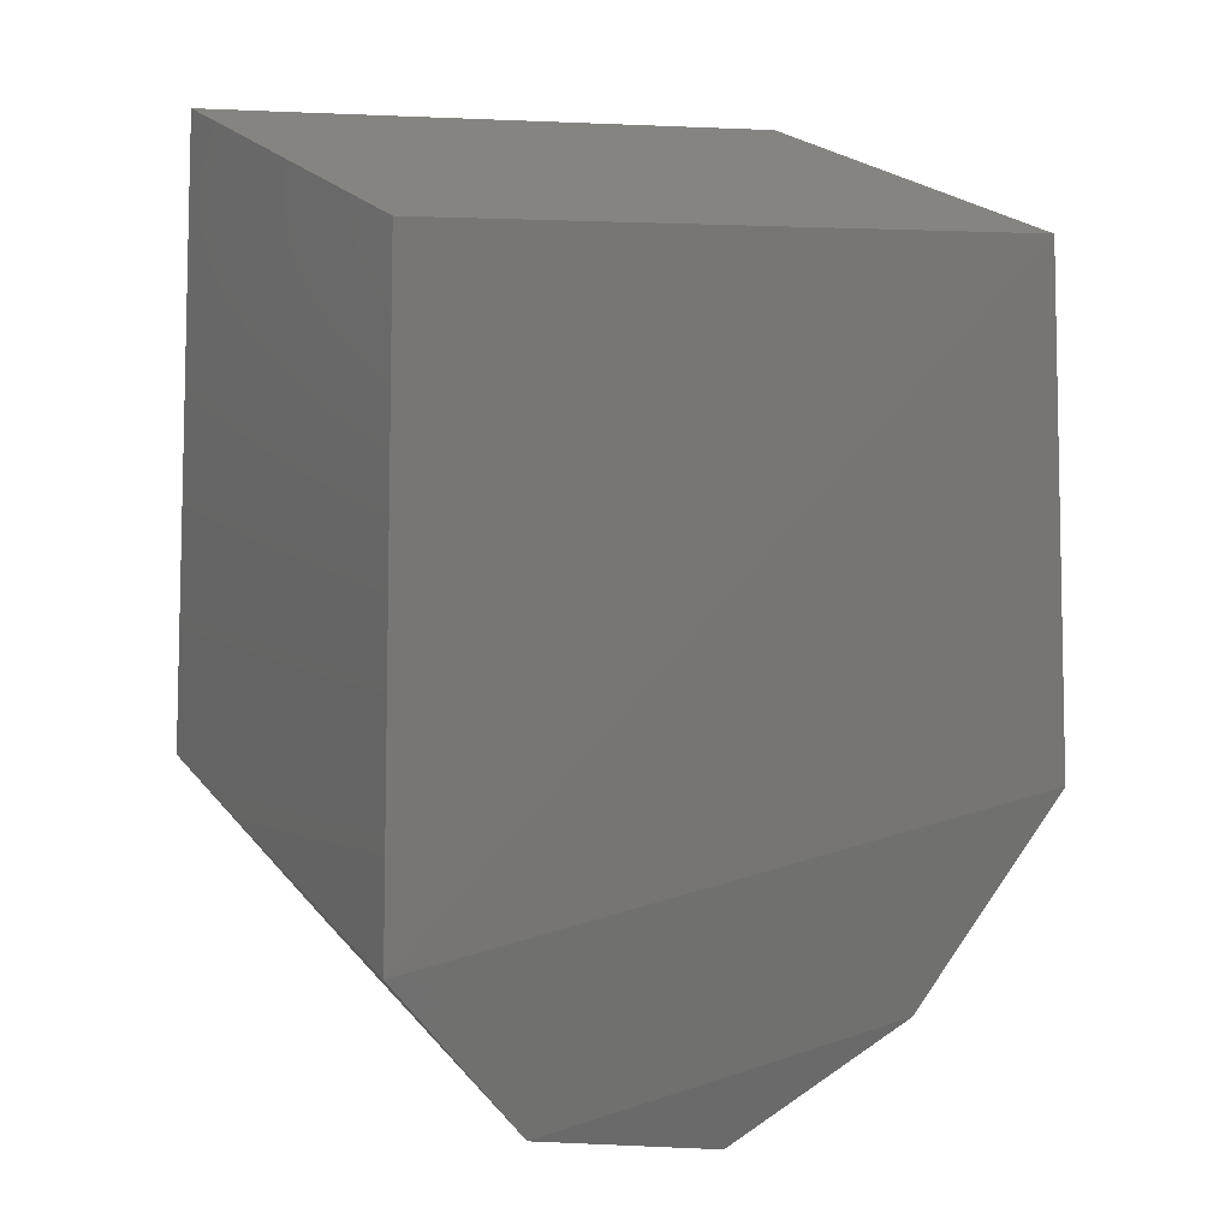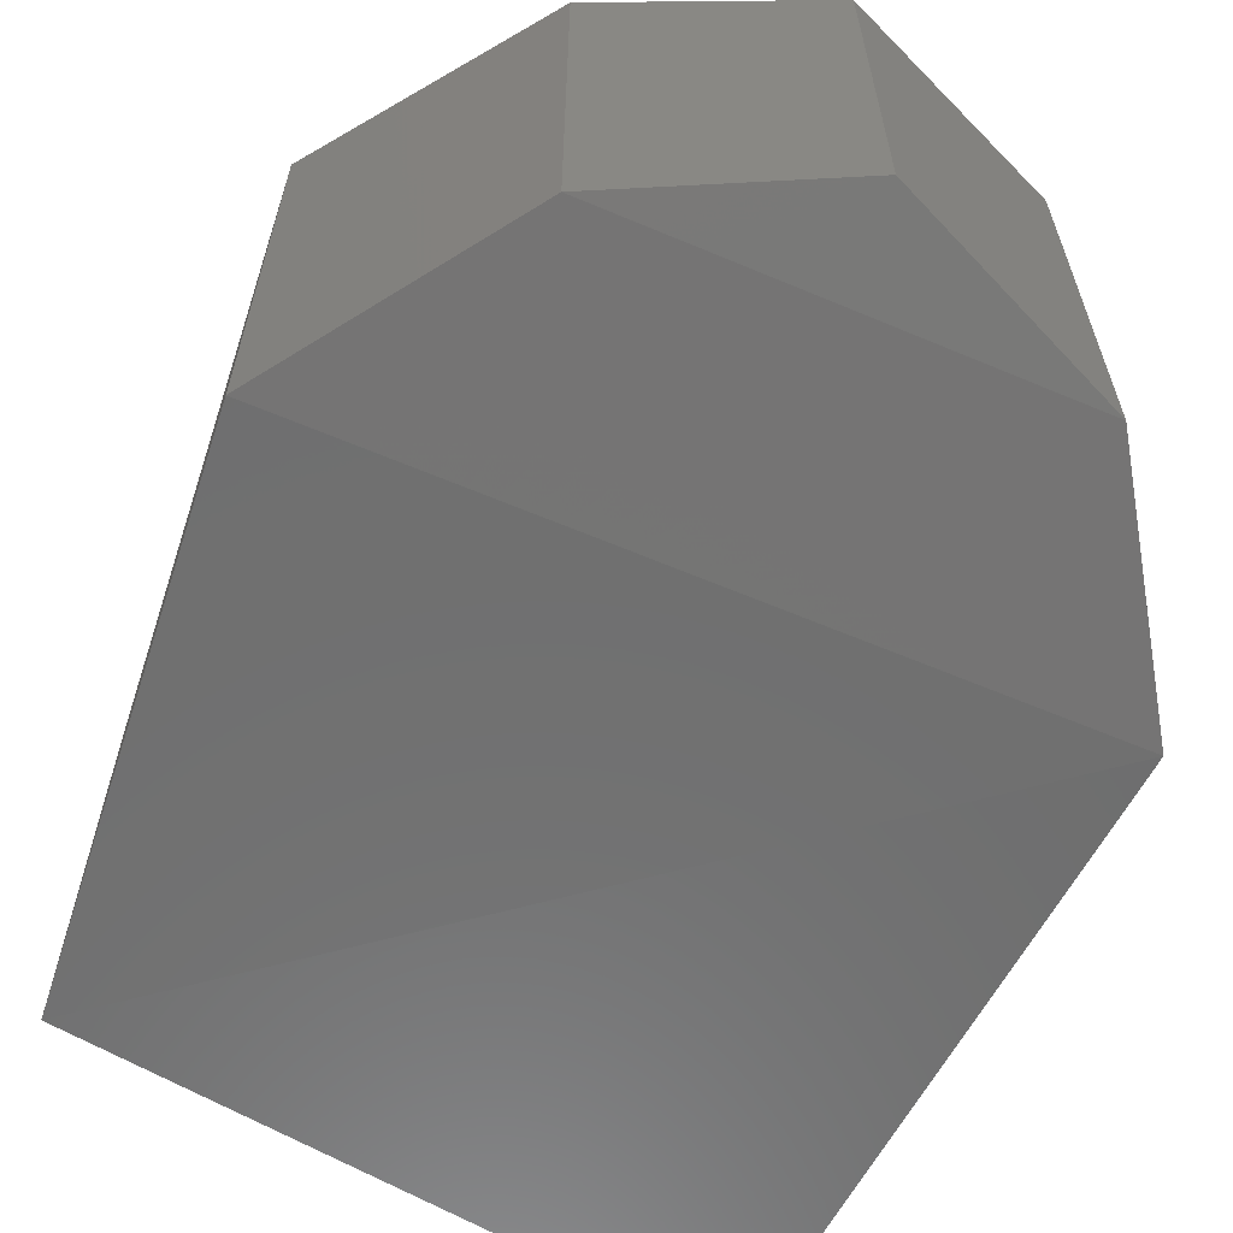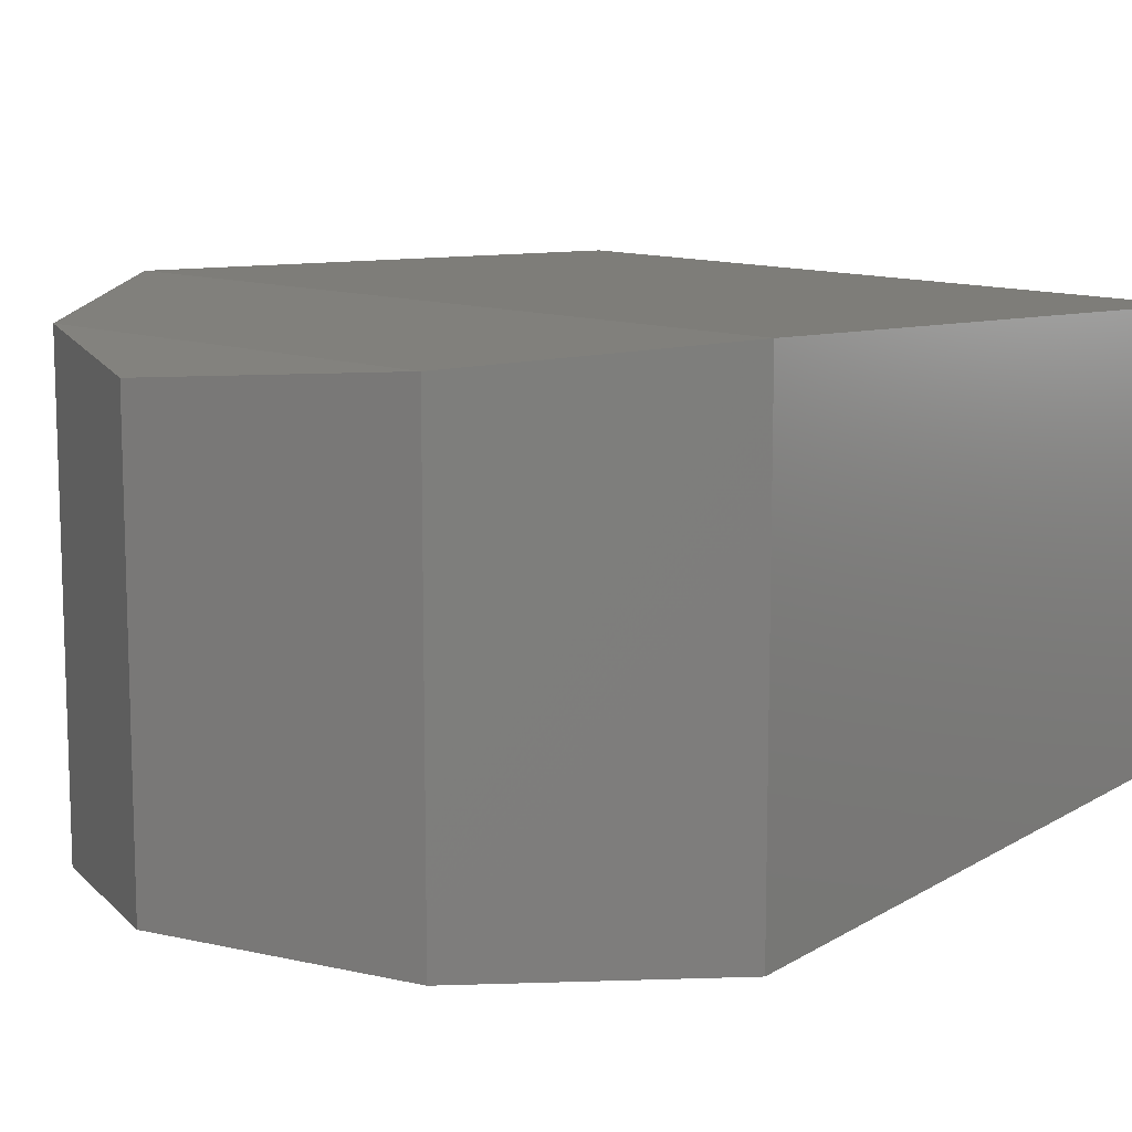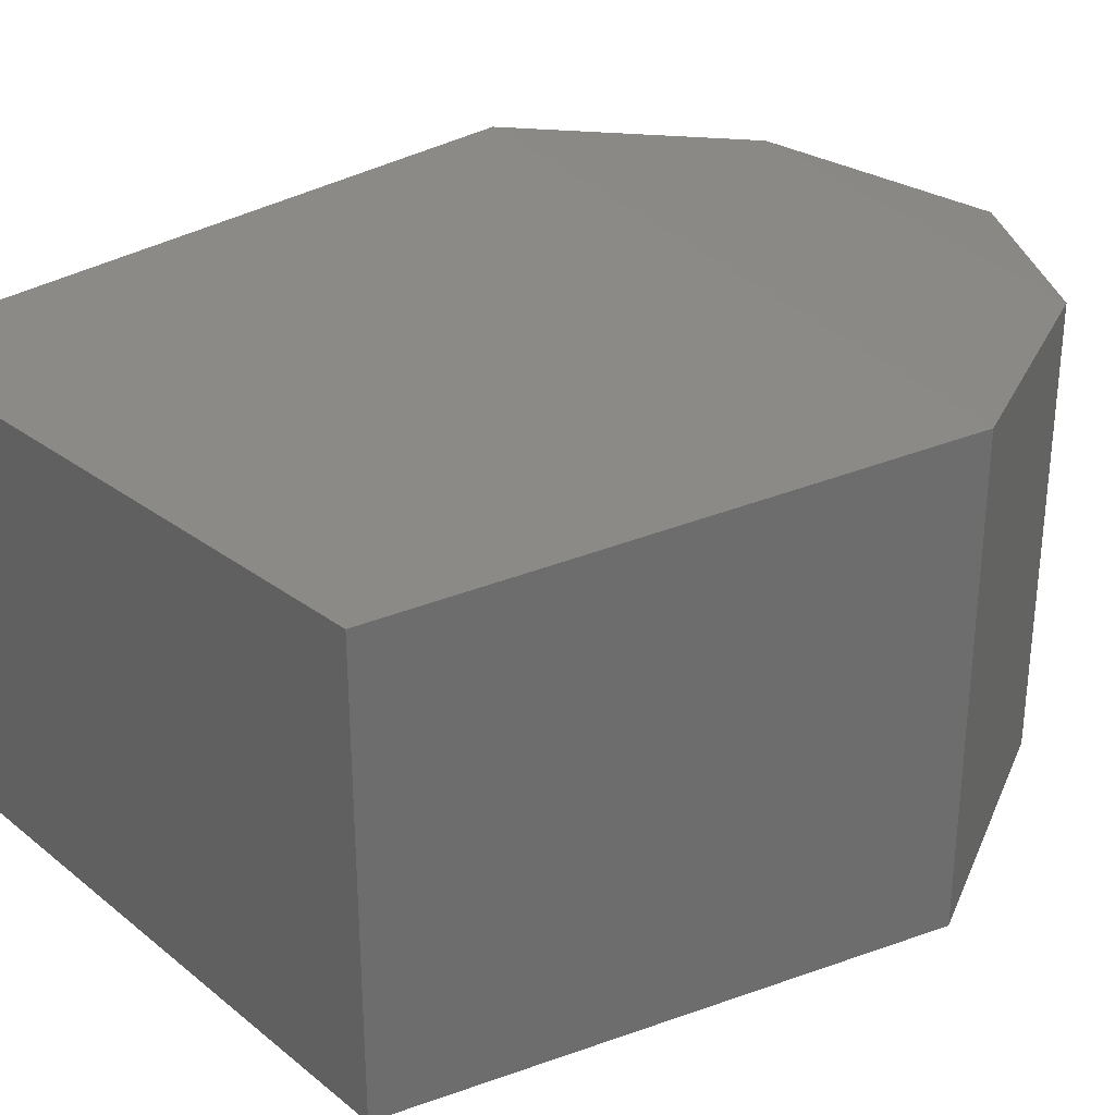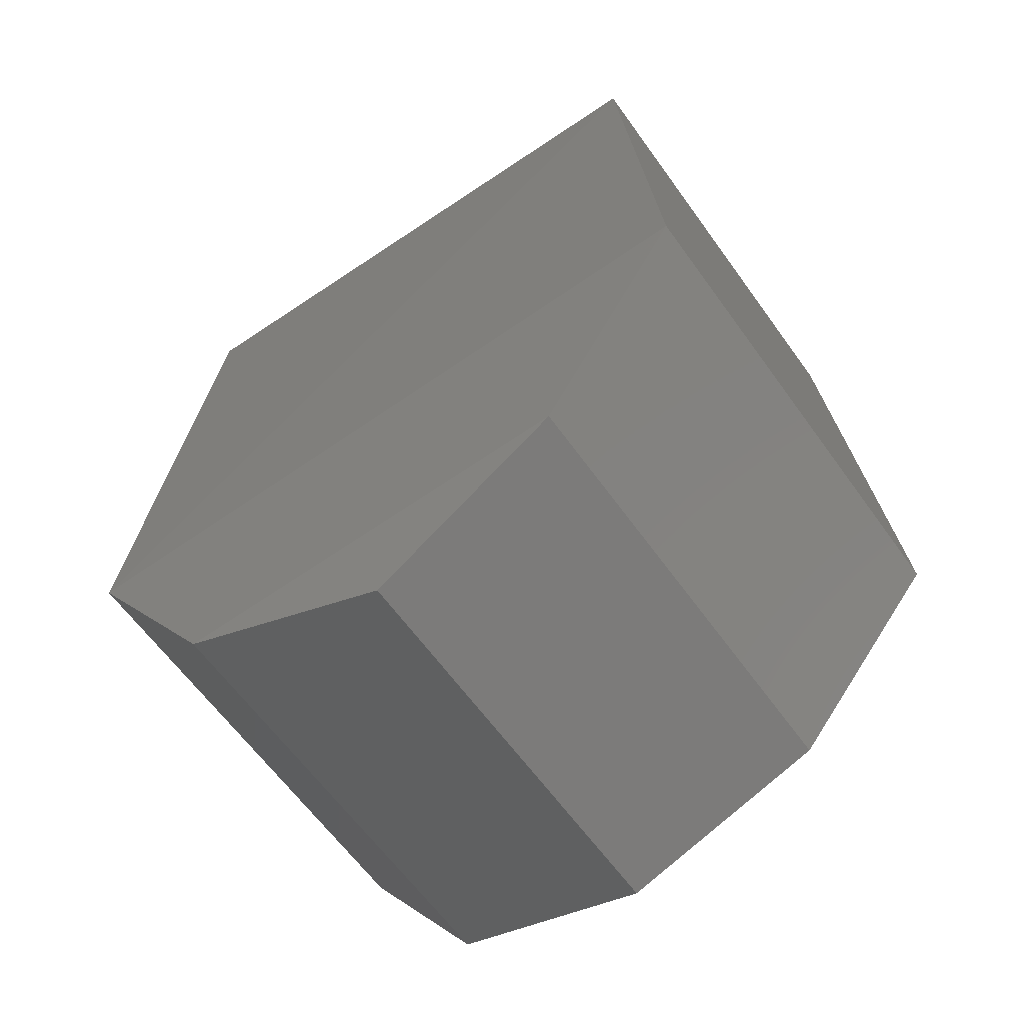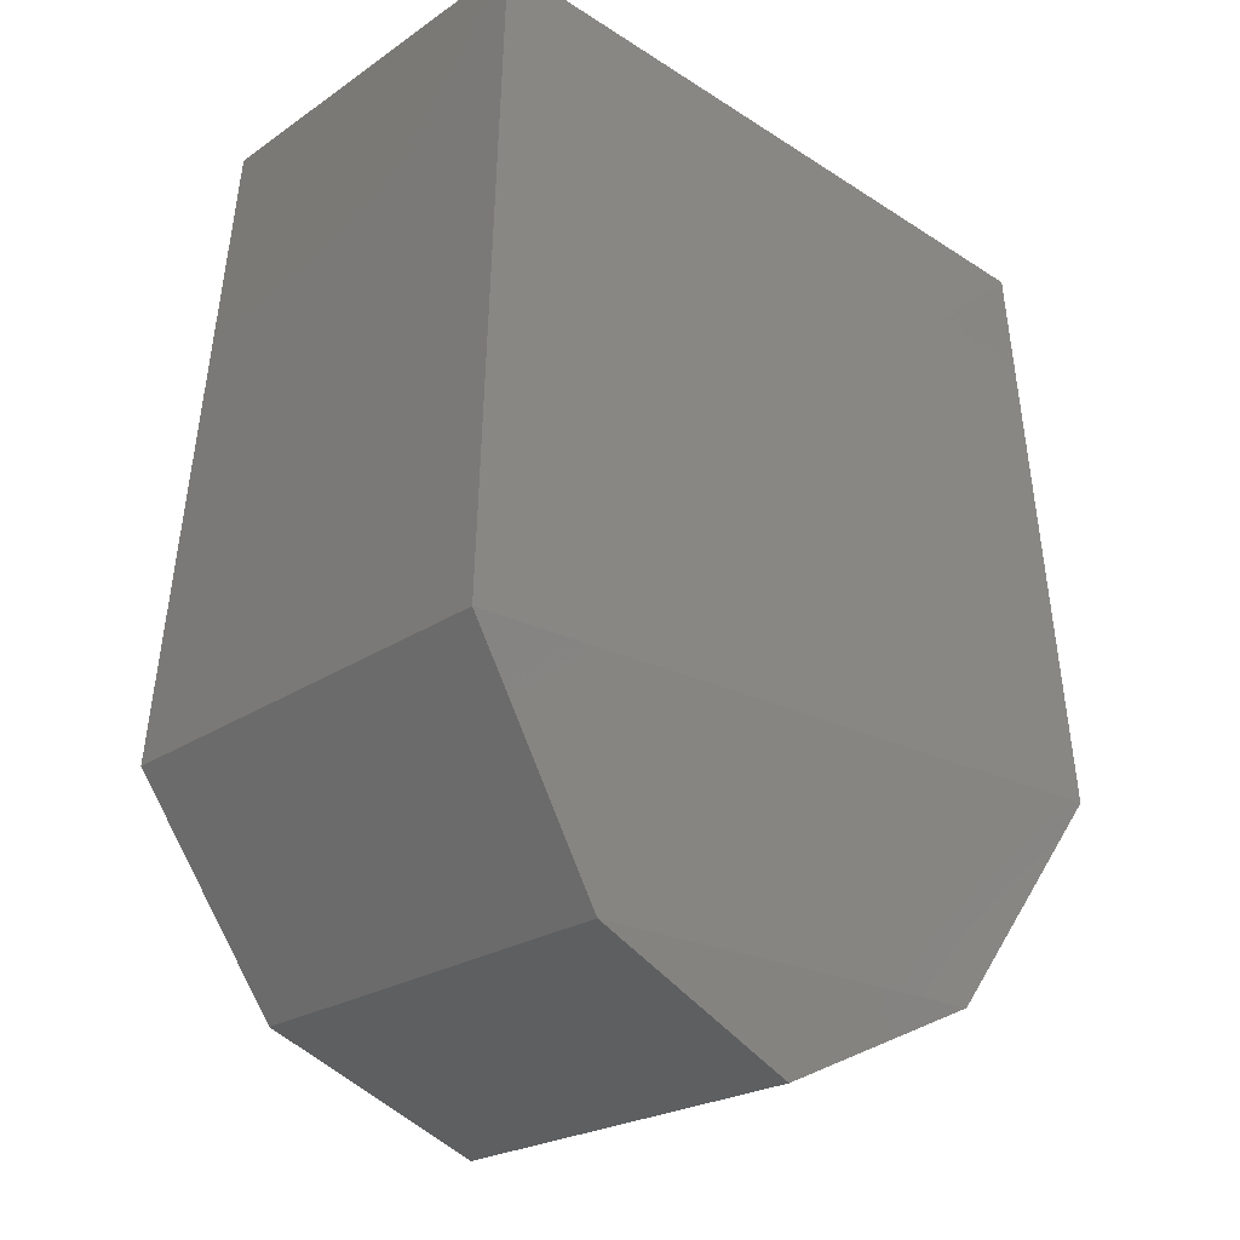
<metadata>
{"format":"stl","ext":"stl","renderer":"f3d","projection":"perspective","resolution":1024,"background":"white","views":[{"elev":23.5,"azim":-29.4,"up":"+Z"},{"elev":-63.1,"azim":156.9,"up":"+Y"},{"elev":11.5,"azim":-136.9,"up":"+Y"},{"elev":31.1,"azim":56.5,"up":"+Y"},{"elev":-62.1,"azim":35.5,"up":"+Z"},{"elev":-22.8,"azim":-40.8,"up":"+Z"}]}
</metadata>
<code>
# stl→obj: 14 verts, 24 faces
v 22.04 4.523 26.59
v 22.04 4.55 26.59
v 22.03 4.521 26.54
v 22.03 4.552 26.54
v 22.04 4.522 26.53
v 22.04 4.551 26.53
v 22.05 4.523 26.52
v 22.05 4.55 26.52
v 22.07 4.522 26.53
v 22.07 4.551 26.53
v 22.08 4.521 26.54
v 22.08 4.552 26.54
v 22.07 4.551 26.58
v 22.07 4.522 26.58
f 1 2 3
f 2 3 4
f 3 4 5
f 4 5 6
f 5 6 7
f 6 7 8
f 7 8 9
f 8 9 10
f 9 10 11
f 10 11 12
f 11 12 13
f 8 10 6
f 10 6 12
f 6 12 4
f 12 4 13
f 4 13 2
f 7 5 9
f 5 9 3
f 9 3 11
f 3 11 14
f 14 13 1
f 13 1 2
f 13 11 14
f 3 14 1

</code>
